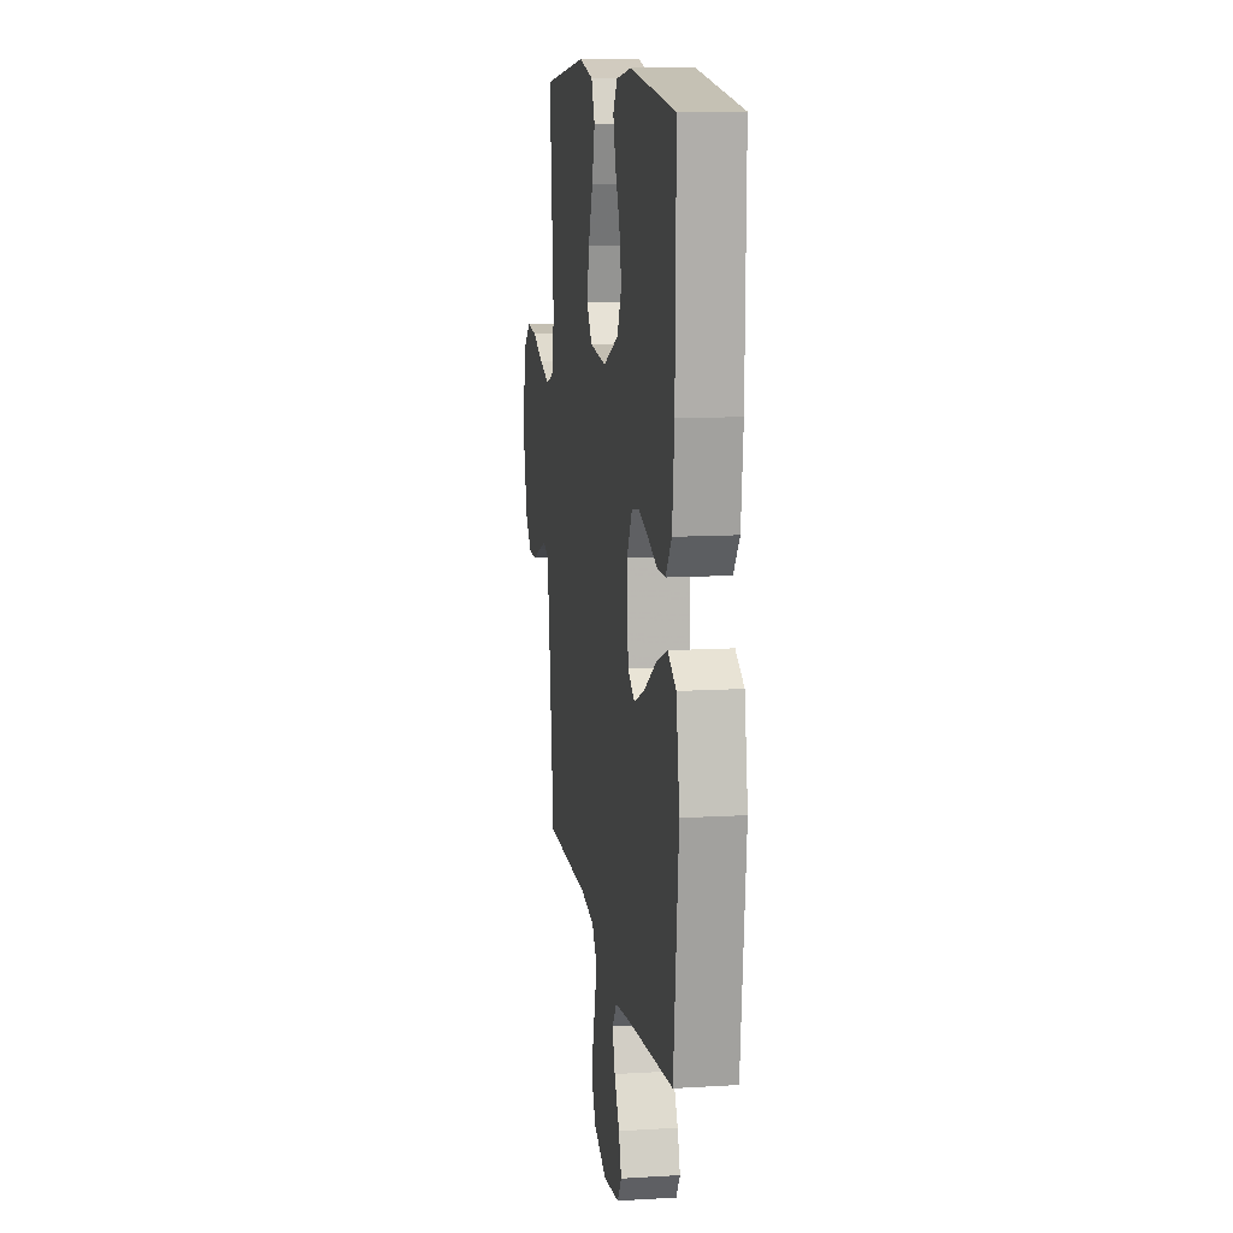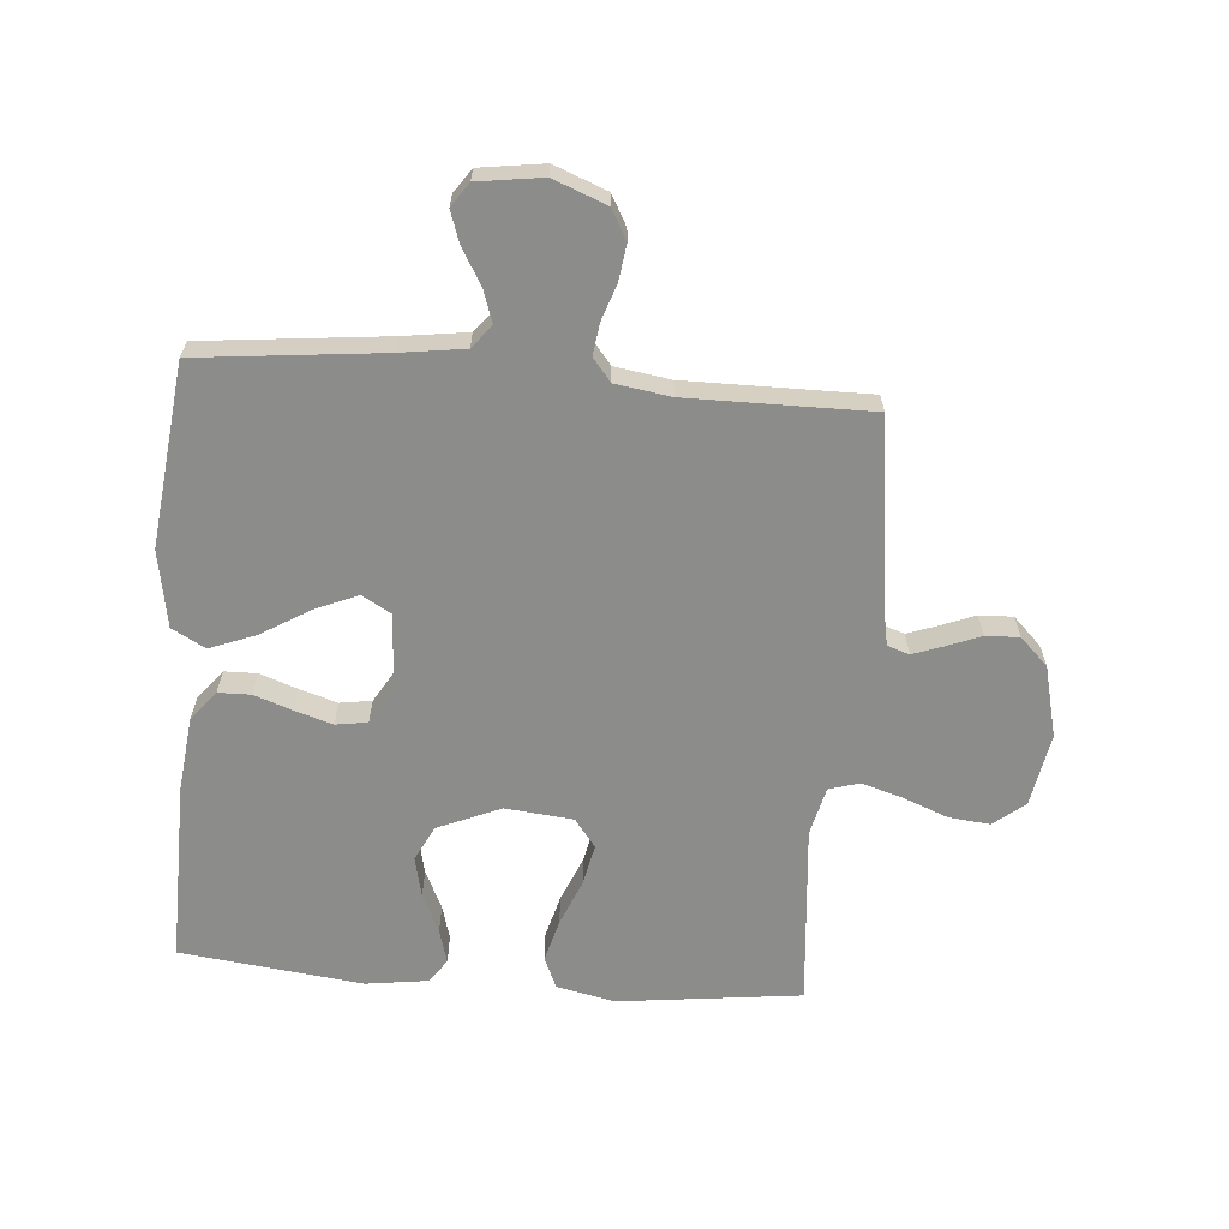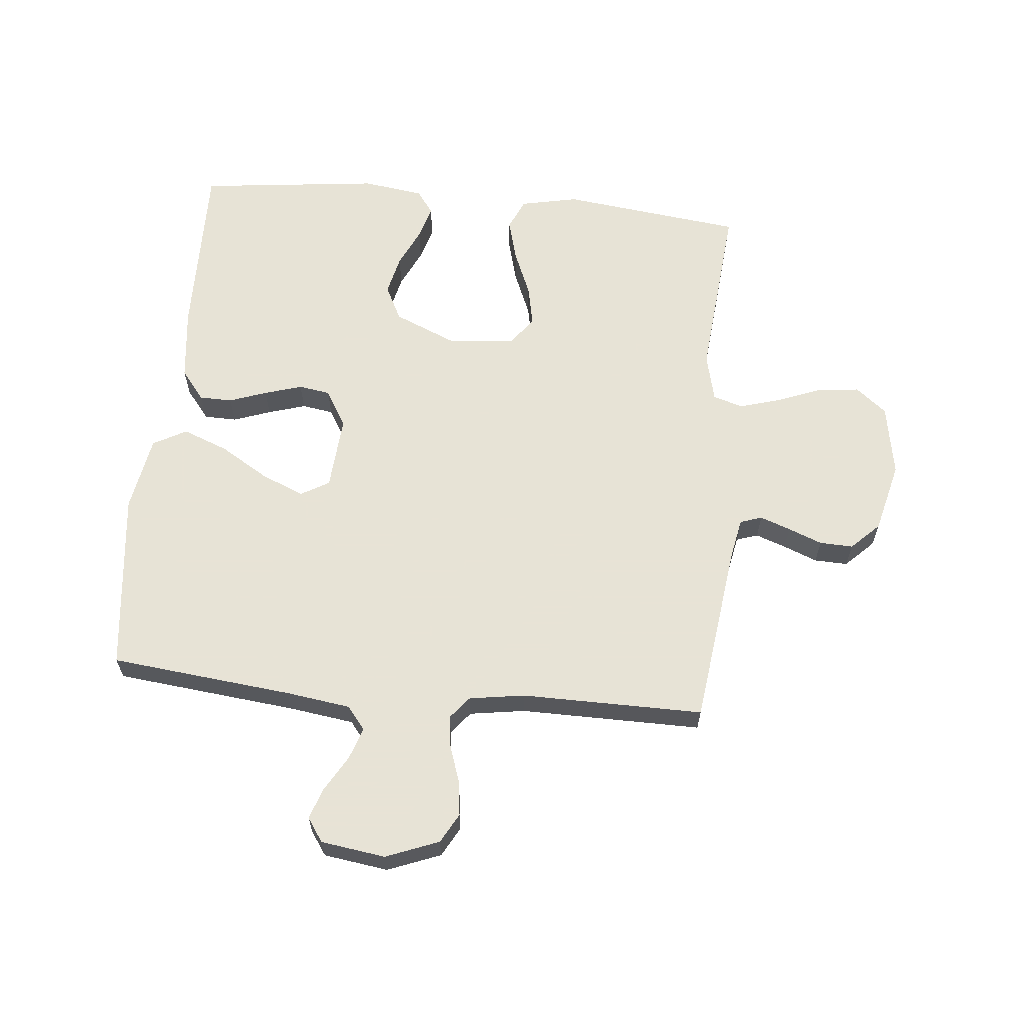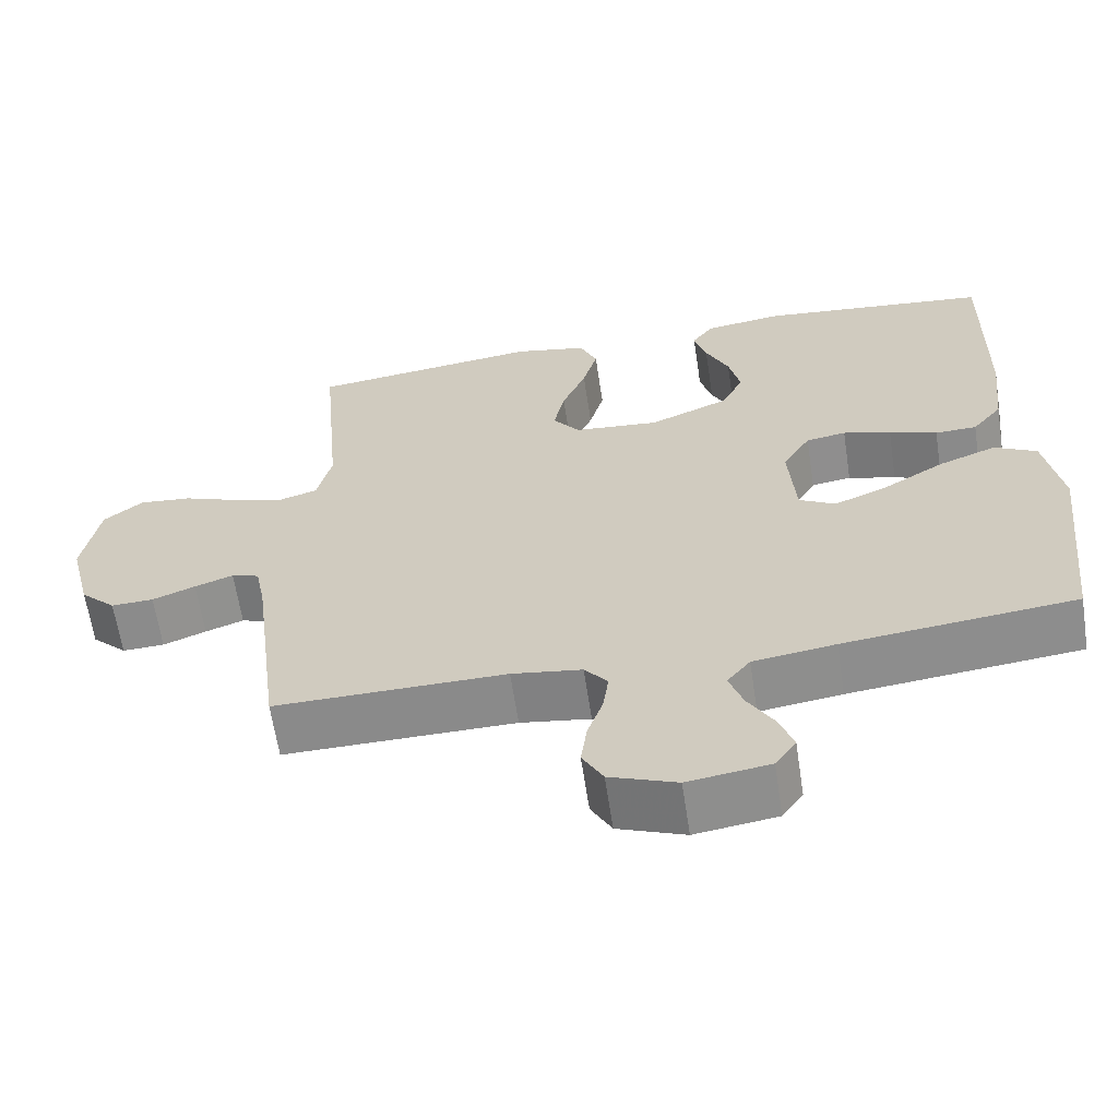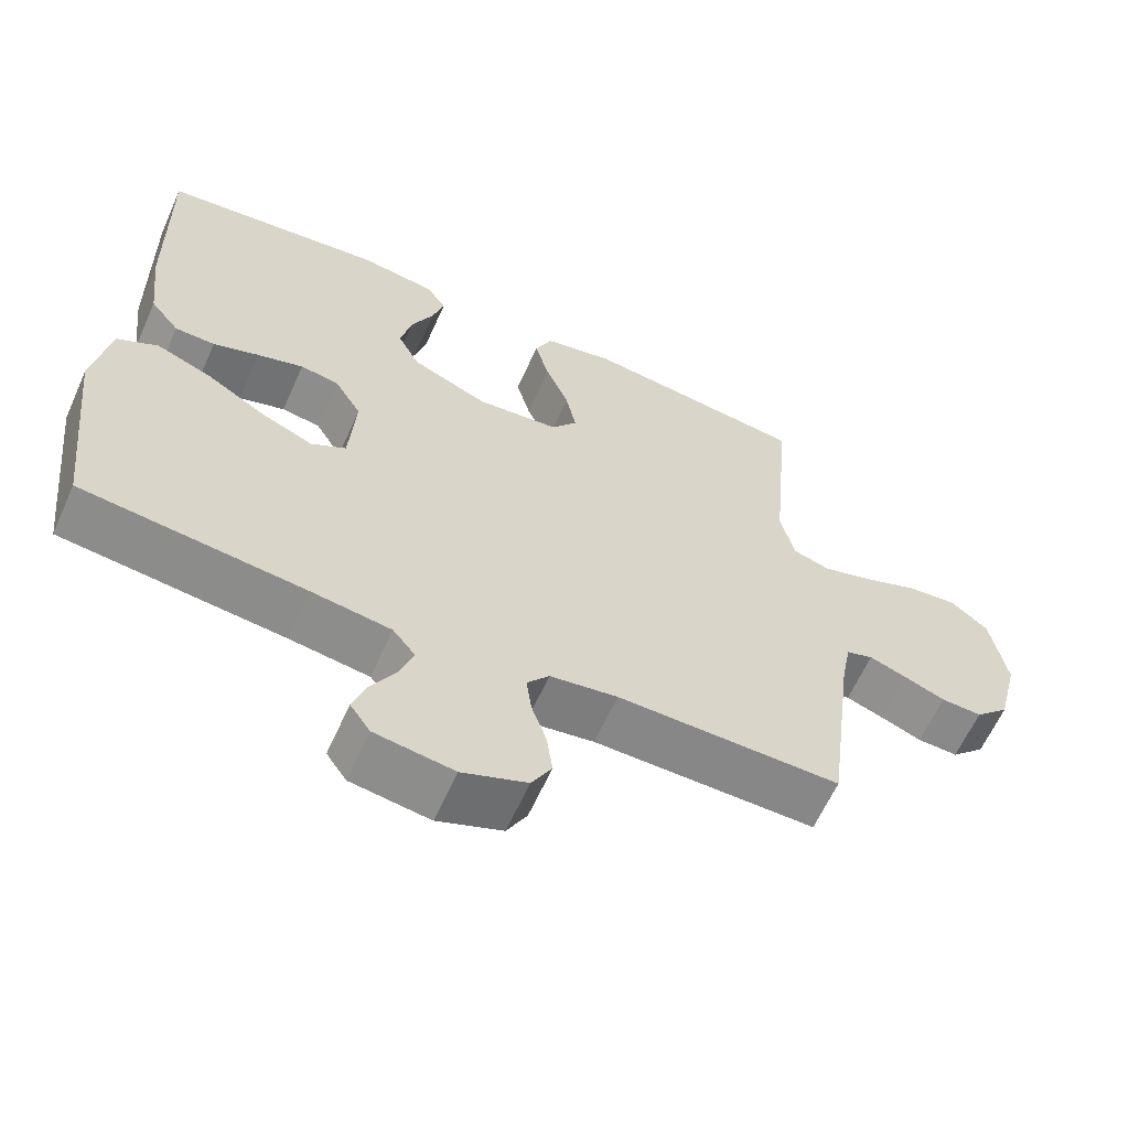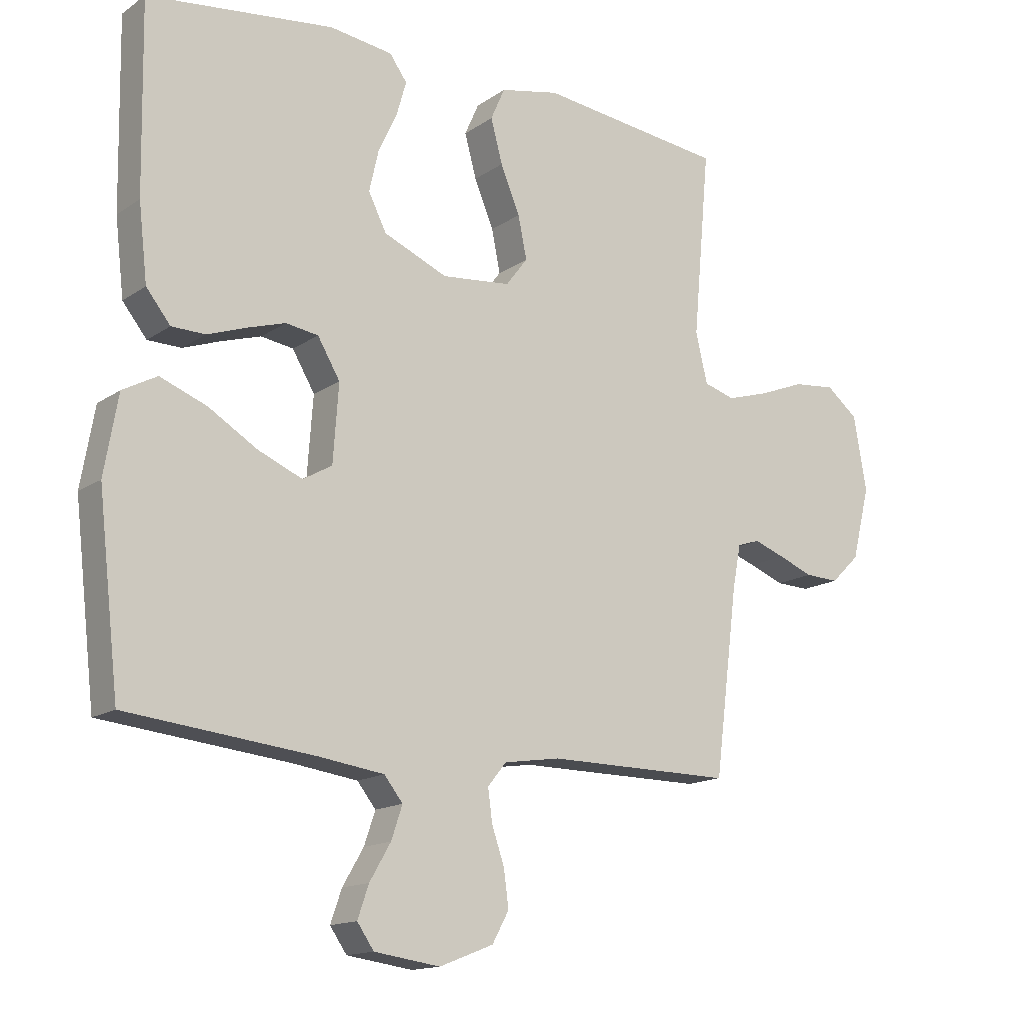
<metadata>
{"format":"obj","ext":"obj","renderer":"f3d","projection":"perspective","resolution":1024,"background":"white","views":[{"elev":11.7,"azim":81.7,"up":"+Z"},{"elev":-64.1,"azim":175.3,"up":"+Y"},{"elev":62.6,"azim":-174.5,"up":"+Y"},{"elev":-63.3,"azim":8.6,"up":"+Z"},{"elev":-62.4,"azim":155.8,"up":"+Z"},{"elev":-14.8,"azim":144.9,"up":"+Z"}]}
</metadata>
<code>
v -0.5 0.07 0.5
v -0.2 0.07 0.536
v -0.105 0.07 0.516
v -0.082 0.07 0.464
v -0.101 0.07 0.394
v -0.132 0.07 0.319
v -0.146 0.07 0.251
v -0.111 0.07 0.205
v 0 0.07 0.194
v 0.103 0.07 0.238
v 0.132 0.07 0.296
v 0.117 0.07 0.362
v 0.087 0.07 0.426
v 0.071 0.07 0.482
v 0.099 0.07 0.521
v 0.2 0.07 0.535
v 0.5 0.07 0.5
v 0.495 0.07 0.2
v 0.481 0.07 0.078
v 0.442 0.07 0.029
v 0.388 0.07 0.028
v 0.326 0.07 0.05
v 0.264 0.07 0.069
v 0.212 0.07 0.061
v 0.176 0.07 0
v 0.185 0.07 -0.124
v 0.232 0.07 -0.151
v 0.303 0.07 -0.121
v 0.382 0.07 -0.073
v 0.457 0.07 -0.044
v 0.512 0.07 -0.074
v 0.534 0.07 -0.2
v 0.5 0.07 -0.5
v 0.2 0.07 -0.532
v 0.093 0.07 -0.547
v 0.063 0.07 -0.585
v 0.081 0.07 -0.638
v 0.115 0.07 -0.696
v 0.133 0.07 -0.748
v 0.106 0.07 -0.787
v 0 0.07 -0.802
v -0.087 0.07 -0.768
v -0.114 0.07 -0.719
v -0.106 0.07 -0.66
v -0.086 0.07 -0.601
v -0.079 0.07 -0.549
v -0.109 0.07 -0.512
v -0.2 0.07 -0.498
v -0.5 0.07 -0.5
v -0.538 0.07 -0.2
v -0.551 0.07 -0.132
v -0.587 0.07 -0.12
v -0.637 0.07 -0.138
v -0.693 0.07 -0.16
v -0.748 0.07 -0.162
v -0.794 0.07 -0.117
v -0.823 0.07 0
v -0.802 0.07 0.12
v -0.751 0.07 0.161
v -0.683 0.07 0.154
v -0.609 0.07 0.125
v -0.542 0.07 0.105
v -0.492 0.07 0.12
v -0.473 0.07 0.2
v -0.5 0 0.5
v -0.2 0 0.536
v -0.105 0 0.516
v -0.082 0 0.464
v -0.101 0 0.394
v -0.132 0 0.319
v -0.146 0 0.251
v -0.111 0 0.205
v 0 0 0.194
v 0.103 0 0.238
v 0.132 0 0.296
v 0.117 0 0.362
v 0.087 0 0.426
v 0.071 0 0.482
v 0.099 0 0.521
v 0.2 0 0.535
v 0.5 0 0.5
v 0.495 0 0.2
v 0.481 0 0.078
v 0.442 0 0.029
v 0.388 0 0.028
v 0.326 0 0.05
v 0.264 0 0.069
v 0.212 0 0.061
v 0.176 0 0
v 0.185 0 -0.124
v 0.232 0 -0.151
v 0.303 0 -0.121
v 0.382 0 -0.073
v 0.457 0 -0.044
v 0.512 0 -0.074
v 0.534 0 -0.2
v 0.5 0 -0.5
v 0.2 0 -0.532
v 0.093 0 -0.547
v 0.063 0 -0.585
v 0.081 0 -0.638
v 0.115 0 -0.696
v 0.133 0 -0.748
v 0.106 0 -0.787
v 0 0 -0.802
v -0.087 0 -0.768
v -0.114 0 -0.719
v -0.106 0 -0.66
v -0.086 0 -0.601
v -0.079 0 -0.549
v -0.109 0 -0.512
v -0.2 0 -0.498
v -0.5 0 -0.5
v -0.538 0 -0.2
v -0.551 0 -0.132
v -0.587 0 -0.12
v -0.637 0 -0.138
v -0.693 0 -0.16
v -0.748 0 -0.162
v -0.794 0 -0.117
v -0.823 0 0
v -0.802 0 0.12
v -0.751 0 0.161
v -0.683 0 0.154
v -0.609 0 0.125
v -0.542 0 0.105
v -0.492 0 0.12
v -0.473 0 0.2
f 59 60 61
f 58 59 61
f 57 58 61
f 56 57 61
f 55 56 61
f 54 55 61
f 53 54 61
f 52 53 61 62
f 51 52 62 63
f 48 49 50
f 51 63 64
f 50 51 64
f 48 50 64
f 47 48 64
f 43 44 45
f 42 43 45
f 41 42 45
f 40 41 45
f 39 40 45
f 38 39 45
f 37 38 45
f 36 37 45 46
f 47 64 1
f 46 47 1
f 36 46 1
f 35 36 1
f 32 33 34
f 31 32 34
f 30 31 34
f 29 30 34
f 28 29 34
f 20 21 22
f 19 20 22
f 18 19 22
f 17 18 22
f 16 17 22
f 15 16 22
f 14 15 22
f 13 14 22
f 12 13 22
f 11 12 22 23
f 10 11 23 24
f 4 5 6
f 3 4 6
f 2 3 6
f 1 2 6
f 1 6 7
f 35 1 7 8
f 27 28 34 35
f 26 27 35
f 35 8 9
f 26 35 9
f 25 26 9
f 9 10 24 25
f 125 124 123
f 125 123 122
f 125 122 121
f 125 121 120
f 125 120 119
f 125 119 118
f 125 118 117
f 126 125 117 116
f 127 126 116 115
f 114 113 112
f 128 127 115
f 128 115 114
f 128 114 112
f 128 112 111
f 109 108 107
f 109 107 106
f 109 106 105
f 109 105 104
f 109 104 103
f 109 103 102
f 109 102 101
f 110 109 101 100
f 65 128 111
f 65 111 110
f 65 110 100
f 65 100 99
f 98 97 96
f 98 96 95
f 98 95 94
f 98 94 93
f 98 93 92
f 86 85 84
f 86 84 83
f 86 83 82
f 86 82 81
f 86 81 80
f 86 80 79
f 86 79 78
f 86 78 77
f 86 77 76
f 87 86 76 75
f 88 87 75 74
f 70 69 68
f 70 68 67
f 70 67 66
f 70 66 65
f 71 70 65
f 72 71 65 99
f 99 98 92 91
f 99 91 90
f 73 72 99
f 73 99 90
f 73 90 89
f 89 88 74 73
f 1 65 66 2
f 2 66 67 3
f 3 67 68 4
f 4 68 69 5
f 5 69 70 6
f 6 70 71 7
f 7 71 72 8
f 8 72 73 9
f 9 73 74 10
f 10 74 75 11
f 11 75 76 12
f 12 76 77 13
f 13 77 78 14
f 14 78 79 15
f 15 79 80 16
f 16 80 81 17
f 17 81 82 18
f 18 82 83 19
f 19 83 84 20
f 20 84 85 21
f 21 85 86 22
f 22 86 87 23
f 23 87 88 24
f 24 88 89 25
f 25 89 90 26
f 26 90 91 27
f 27 91 92 28
f 28 92 93 29
f 29 93 94 30
f 30 94 95 31
f 31 95 96 32
f 32 96 97 33
f 33 97 98 34
f 34 98 99 35
f 35 99 100 36
f 36 100 101 37
f 37 101 102 38
f 38 102 103 39
f 39 103 104 40
f 40 104 105 41
f 41 105 106 42
f 42 106 107 43
f 43 107 108 44
f 44 108 109 45
f 45 109 110 46
f 46 110 111 47
f 47 111 112 48
f 48 112 113 49
f 49 113 114 50
f 50 114 115 51
f 51 115 116 52
f 52 116 117 53
f 53 117 118 54
f 54 118 119 55
f 55 119 120 56
f 56 120 121 57
f 57 121 122 58
f 58 122 123 59
f 59 123 124 60
f 60 124 125 61
f 61 125 126 62
f 62 126 127 63
f 63 127 128 64
f 64 128 65 1

</code>
